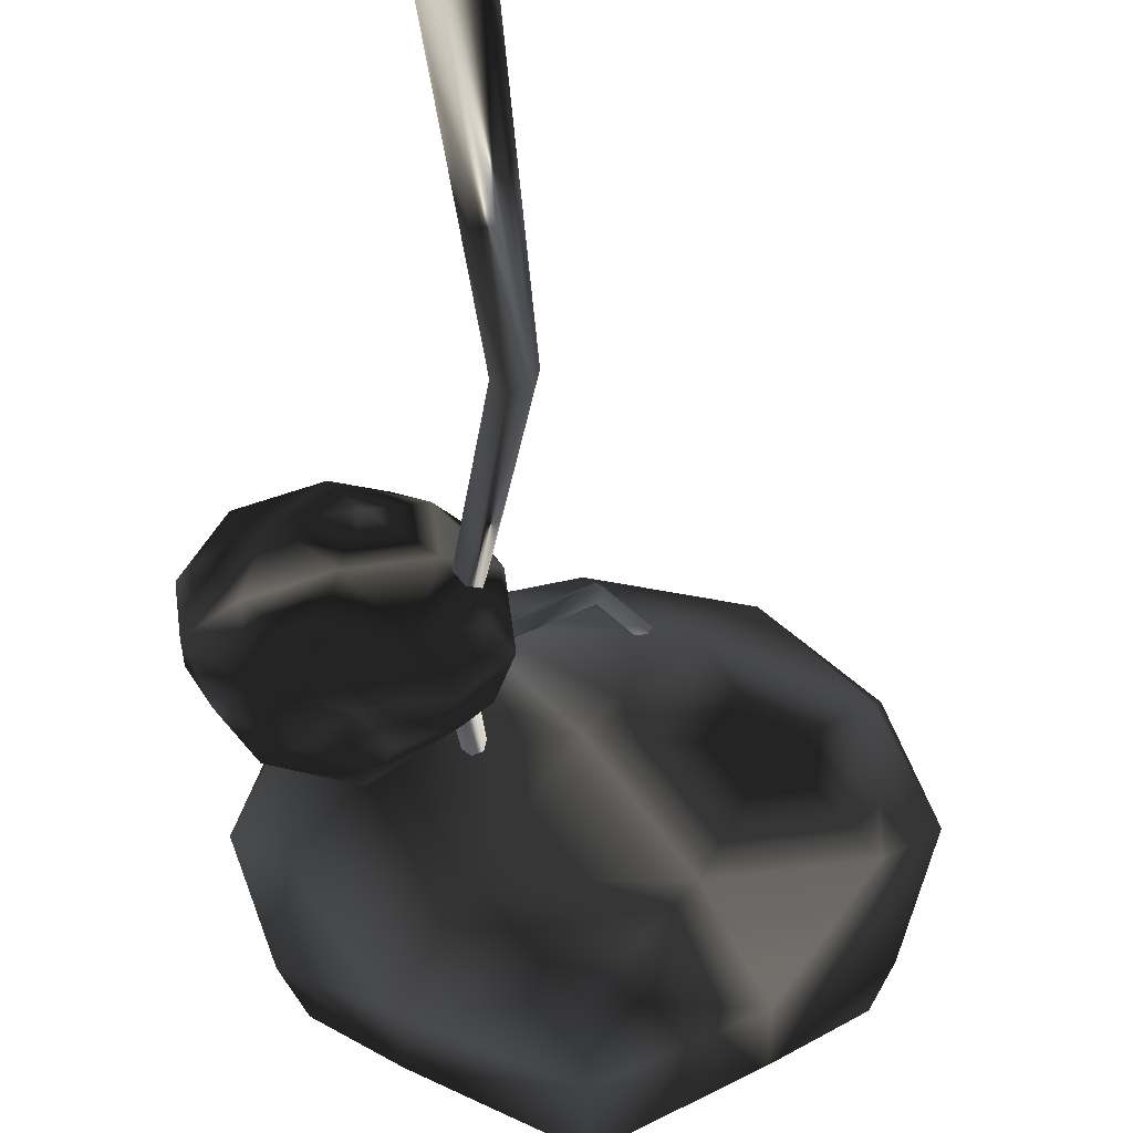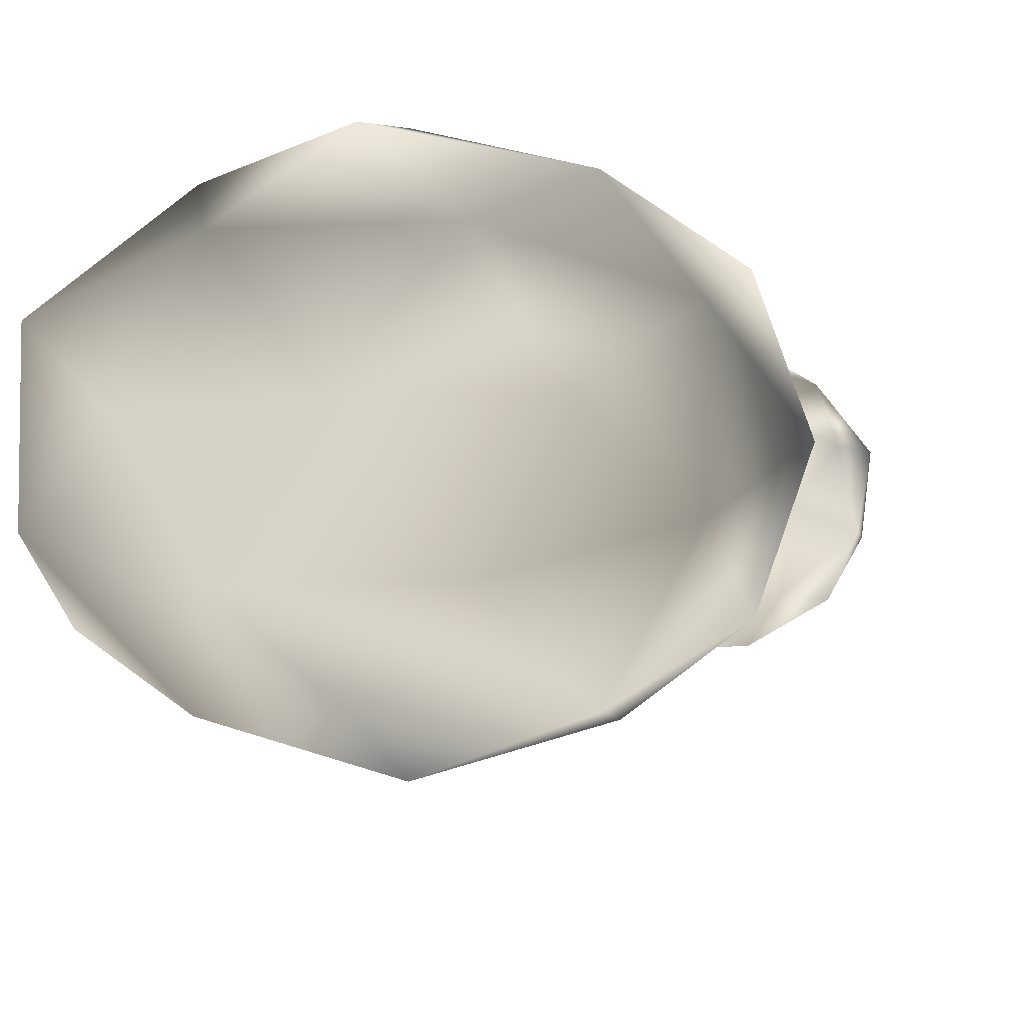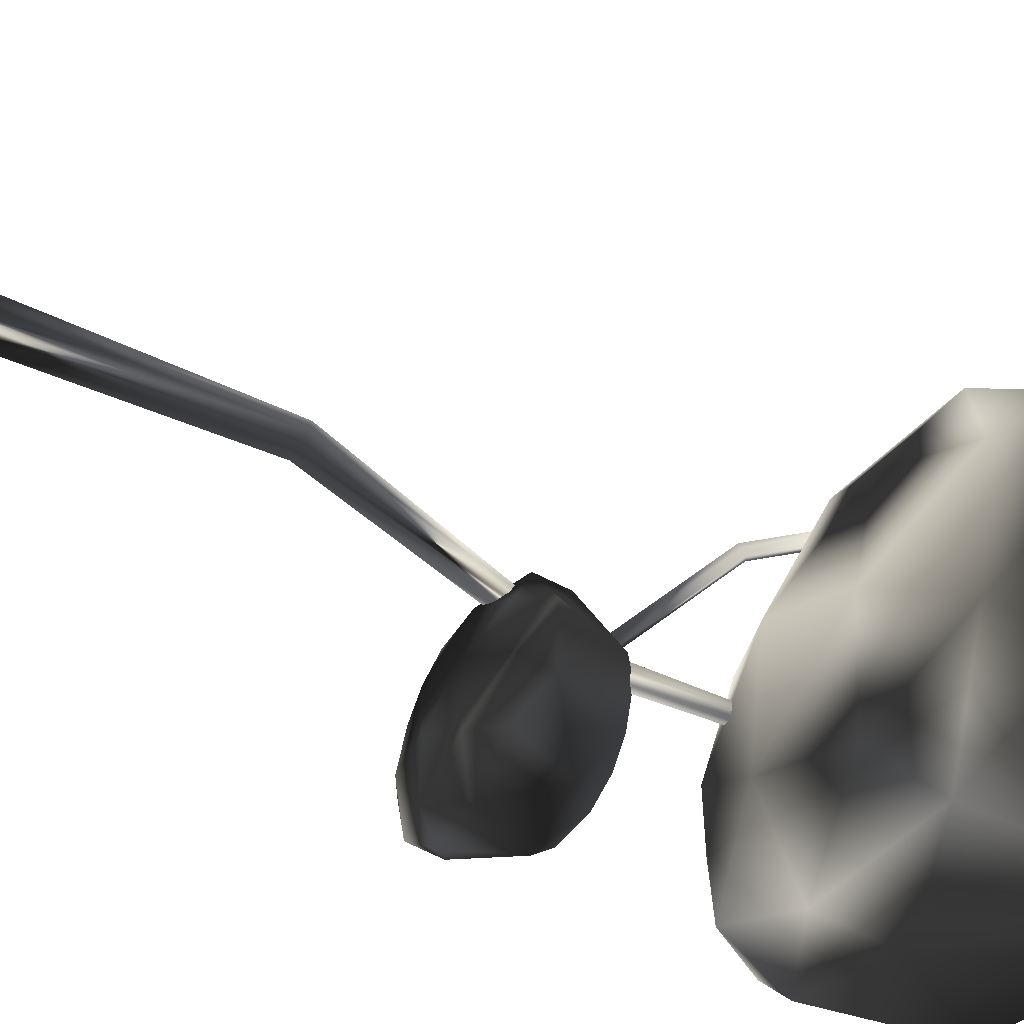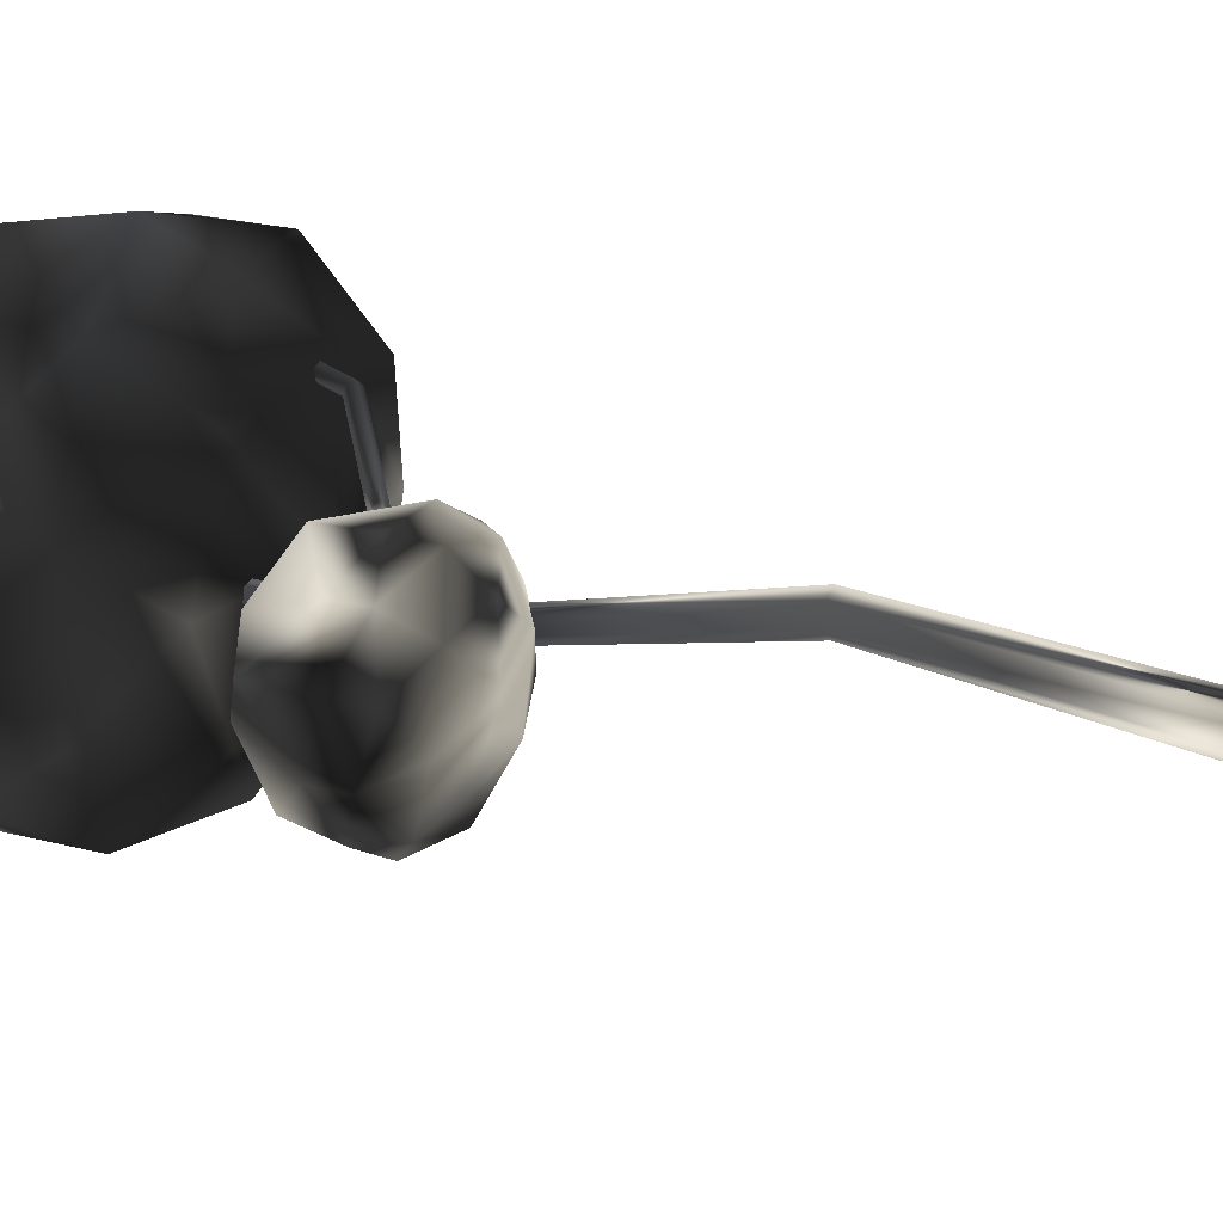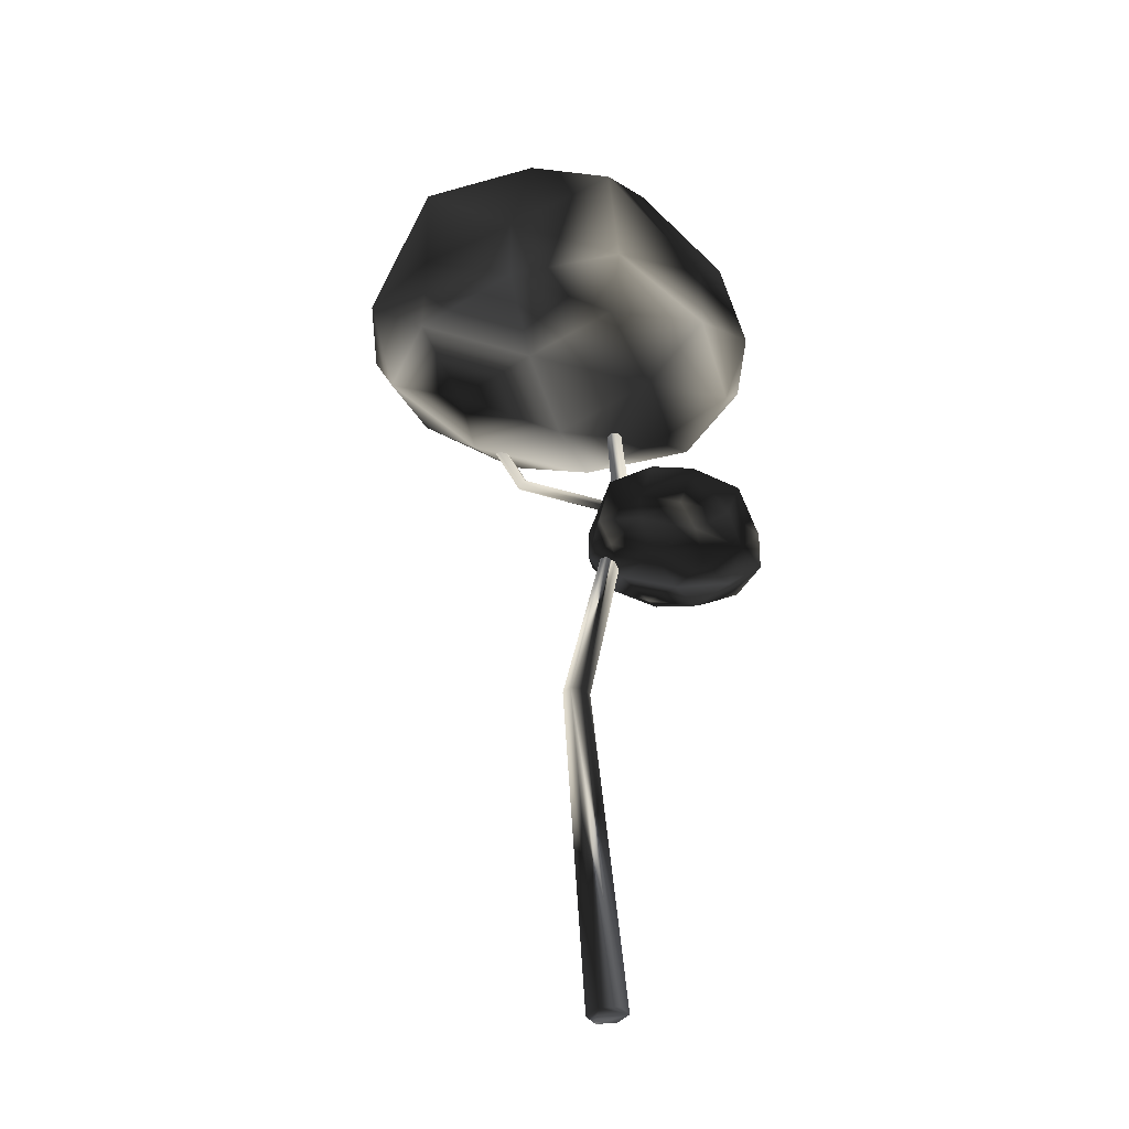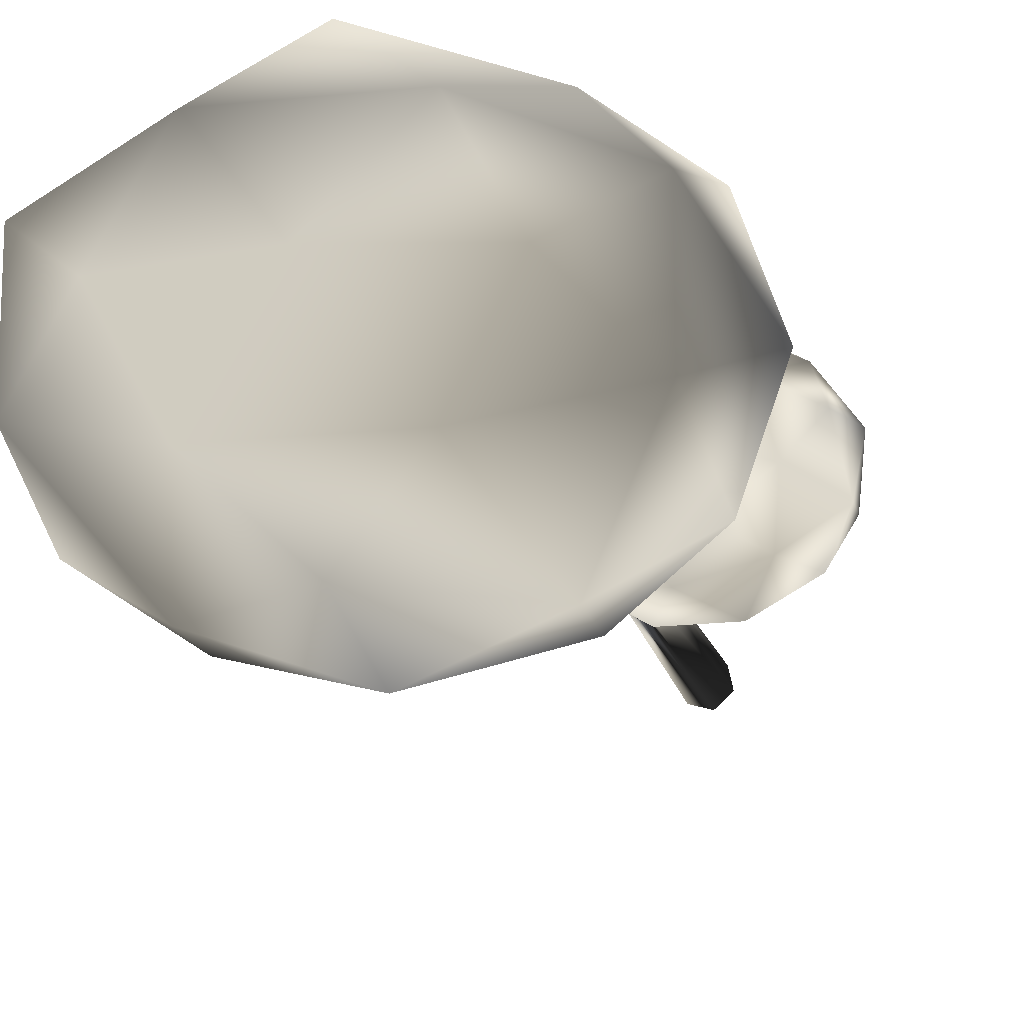
<metadata>
{"format":"obj","ext":"obj","renderer":"f3d","projection":"perspective","resolution":1024,"background":"white","views":[{"elev":-35.6,"azim":1.2,"up":"+Z"},{"elev":-6.8,"azim":-169.8,"up":"+Z"},{"elev":-72.6,"azim":63.8,"up":"+Z"},{"elev":21.2,"azim":-64.2,"up":"+Z"},{"elev":-32.6,"azim":159.2,"up":"+Y"},{"elev":-15.9,"azim":-167.8,"up":"+Z"}]}
</metadata>
<code>
g leaf
v -174.3 618.2 22.72
v -174.3 534.6 22.72
v -120 560 92.55
v -12.26 560 63.78
v 0.02237 618.2 -23.82
v 0.02237 534.6 -23.82
v -54.29 560 -93.65
v -162 560 -64.88
v -74.15 641 48.1
v -100.1 641 -49.2
v -100.1 518.8 -49.2
v -74.15 518.8 48.1
v -87.14 651.5 -0.5502
v -130.7 638.1 41.72
v -146 638.1 -15.47
v -98.82 616.4 82.77
v -157.7 574.9 67.85
v -35.49 616.4 65.86
v -62.44 560 91.99
v -28.27 638.1 14.37
v 8.109 574.9 23.58
v -43.54 638.1 -42.82
v -75.47 616.4 -83.87
v -16.6 574.9 -68.95
v -138.8 616.4 -66.96
v -111.8 560 -93.09
v -182.4 574.9 -24.68
v -87.14 511.6 -0.5502
v -146 520.9 -15.47
v -130.7 520.9 41.72
v -98.82 535.8 82.77
v -157.7 545 67.85
v -35.49 535.8 65.86
v 8.109 545 23.58
v -28.27 520.9 14.37
v -43.54 520.9 -42.82
v -16.6 545 -68.95
v -75.47 535.8 -83.87
v -138.8 535.8 -66.96
v -182.4 545 -24.68
v -189.6 560 26.81
v 15.33 560 -27.91
f 15 13 10
f 14 9 13
f 13 15 14
f 1 14 15
f 14 16 9
f 17 3 16
f 16 14 17
f 1 17 14
f 16 18 9
f 19 4 18
f 18 16 19
f 3 19 16
f 18 20 9
f 21 5 20
f 20 18 21
f 4 21 18
f 20 13 9
f 22 10 13
f 13 20 22
f 5 22 20
f 24 22 5
f 23 10 22
f 22 24 23
f 7 23 24
f 26 23 7
f 25 10 23
f 23 26 25
f 8 25 26
f 25 15 10
f 27 1 15
f 15 25 27
f 8 27 25
f 30 28 12
f 29 11 28
f 28 30 29
f 2 29 30
f 32 31 3
f 30 12 31
f 31 32 30
f 2 30 32
f 31 19 3
f 33 4 19
f 19 31 33
f 12 33 31
f 33 34 4
f 35 6 34
f 34 33 35
f 12 35 33
f 35 36 6
f 28 11 36
f 36 35 28
f 12 28 35
f 36 37 6
f 38 7 37
f 37 36 38
f 11 38 36
f 38 26 7
f 39 8 26
f 26 38 39
f 11 39 38
f 39 40 8
f 29 2 40
f 40 39 29
f 11 29 39
f 41 40 2
f 27 8 40
f 40 41 27
f 1 27 41
f 17 32 3
f 41 2 32
f 32 17 41
f 1 41 17
f 21 42 5
f 34 6 42
f 42 21 34
f 4 34 21
f 42 24 5
f 37 7 24
f 24 42 37
f 6 37 42
g leaf_2
v 51.84 946.6 158.7
v 51.84 746 158.7
v 247.2 807 98.08
v 247.2 807 -98.08
v 51.84 946.6 -158.7
v 51.84 746 -158.7
v -143.5 807 -98.08
v -143.5 807 98.08
v 172.6 1001 0
v -68.91 1001 0
v -68.91 708.3 0
v 172.6 708.3 0
v 51.84 1026 0
v 122.8 994.2 93.28
v -19.13 994.2 93.28
v 237.7 942.2 57.65
v 166.7 842.8 150.9
v 237.7 942.2 -57.65
v 281.5 807 0
v 122.8 994.2 -93.28
v 166.7 842.8 -150.9
v -19.13 994.2 -93.28
v -134 942.2 -57.65
v -63 842.8 -150.9
v -134 942.2 57.65
v -177.8 807 0
v -63 842.8 150.9
v 51.84 690.9 0
v -19.13 713.1 93.28
v 122.8 713.1 93.28
v 237.7 748.9 57.65
v 166.7 771.1 150.9
v 237.7 748.9 -57.65
v 166.7 771.1 -150.9
v 122.8 713.1 -93.28
v -19.13 713.1 -93.28
v -63 771.1 -150.9
v -134 748.9 -57.65
v -134 748.9 57.65
v -63 771.1 150.9
v 51.84 807 186.6
v 51.84 807 -186.6
f 57 55 52
f 56 51 55
f 55 57 56
f 43 56 57
f 56 58 51
f 59 45 58
f 58 56 59
f 43 59 56
f 58 60 51
f 61 46 60
f 60 58 61
f 45 61 58
f 60 62 51
f 63 47 62
f 62 60 63
f 46 63 60
f 62 55 51
f 64 52 55
f 55 62 64
f 47 64 62
f 66 64 47
f 65 52 64
f 64 66 65
f 49 65 66
f 68 65 49
f 67 52 65
f 65 68 67
f 50 67 68
f 67 57 52
f 69 43 57
f 57 67 69
f 50 69 67
f 72 70 54
f 71 53 70
f 70 72 71
f 44 71 72
f 74 73 45
f 72 54 73
f 73 74 72
f 44 72 74
f 73 61 45
f 75 46 61
f 61 73 75
f 54 75 73
f 75 76 46
f 77 48 76
f 76 75 77
f 54 77 75
f 77 78 48
f 70 53 78
f 78 77 70
f 54 70 77
f 78 79 48
f 80 49 79
f 79 78 80
f 53 80 78
f 80 68 49
f 81 50 68
f 68 80 81
f 53 81 80
f 81 82 50
f 71 44 82
f 82 81 71
f 53 71 81
f 83 82 44
f 69 50 82
f 82 83 69
f 43 69 83
f 59 74 45
f 83 44 74
f 74 59 83
f 43 83 59
f 63 84 47
f 76 48 84
f 84 63 76
f 46 76 63
f 84 66 47
f 79 49 66
f 66 84 79
f 48 79 84
g bark
v -28.55 596.1 4.758
v -31.93 601.4 3.565
v -30.14 605.4 -1.193
v -24.97 604 -4.758
v -21.59 598.6 -3.565
v -23.38 594.7 1.193
v 61.27 675.2 104
v 57.12 679.8 102
v 57.36 682.4 95.51
v 61.76 680.3 91.1
v 65.91 675.7 93.14
v 65.67 673.1 99.61
v 156.6 792.4 88.56
v 153 795.6 92.88
v 148 799.2 90.93
v 146.7 799.6 84.66
v 150.3 796.5 80.34
v 155.2 792.9 82.29
v 16.54 0.05568 -14.81
v 21.41 -2.025 6.235
v 23.33 372 46.74
v 9.145 370.8 42.41
v 5.648 370.2 28
v 16.34 370.7 17.91
v 30.52 371.8 22.23
v 34.02 372.5 36.65
v -22.82 600.8 10.04
v -32.78 600.1 7.027
v -35.19 599.3 -3.01
v -27.64 599.2 -10.04
v -17.67 599.9 -7.027
v -15.26 600.7 3.01
v 5.551 -2.496 21.04
v -15.17 -0.8862 14.81
v -20.04 1.194 -6.235
v -4.186 1.665 -21.04
v -4.578 801.5 6.334
v -10.79 802.1 4.471
v -12.29 802.3 -1.863
v -7.576 801.8 -6.334
v -1.366 801.2 -4.471
v 0.1331 801.1 1.863
f 92 86 85
f 93 87 86
f 94 88 87
f 95 89 88
f 96 90 89
f 91 85 90
f 99 92 91
f 100 93 92
f 101 94 93
f 102 95 94
f 97 96 95
f 98 91 96
f 85 89 90
f 87 88 89
f 85 87 89
f 85 86 87
f 100 99 98
f 97 100 98
f 102 101 100
f 97 102 100
f 106 118 117
f 107 119 118
f 108 120 119
f 109 103 120
f 110 104 103
f 105 117 104
f 112 106 105
f 113 107 106
f 114 108 107
f 115 109 108
f 116 110 109
f 111 105 110
f 122 112 111
f 123 113 112
f 124 114 113
f 125 115 114
f 126 116 115
f 121 111 116
f 117 103 104
f 119 120 103
f 117 119 103
f 117 118 119
f 123 122 121
f 126 123 121
f 125 124 123
f 126 125 123
f 91 92 85
f 92 93 86
f 93 94 87
f 94 95 88
f 95 96 89
f 96 91 90
f 98 99 91
f 99 100 92
f 100 101 93
f 101 102 94
f 102 97 95
f 97 98 96
f 105 106 117
f 106 107 118
f 107 108 119
f 108 109 120
f 109 110 103
f 110 105 104
f 111 112 105
f 112 113 106
f 113 114 107
f 114 115 108
f 115 116 109
f 116 111 110
f 121 122 111
f 122 123 112
f 123 124 113
f 124 125 114
f 125 126 115
f 126 121 116

</code>
